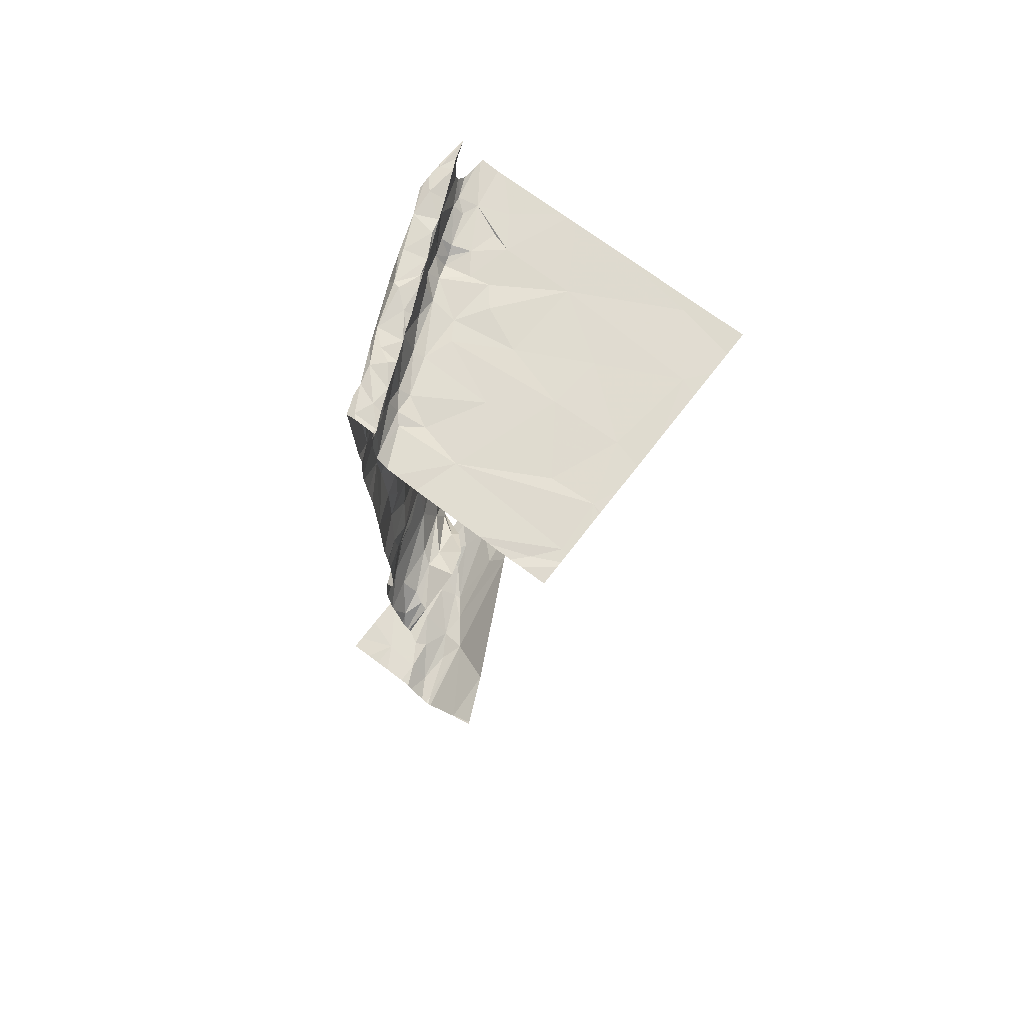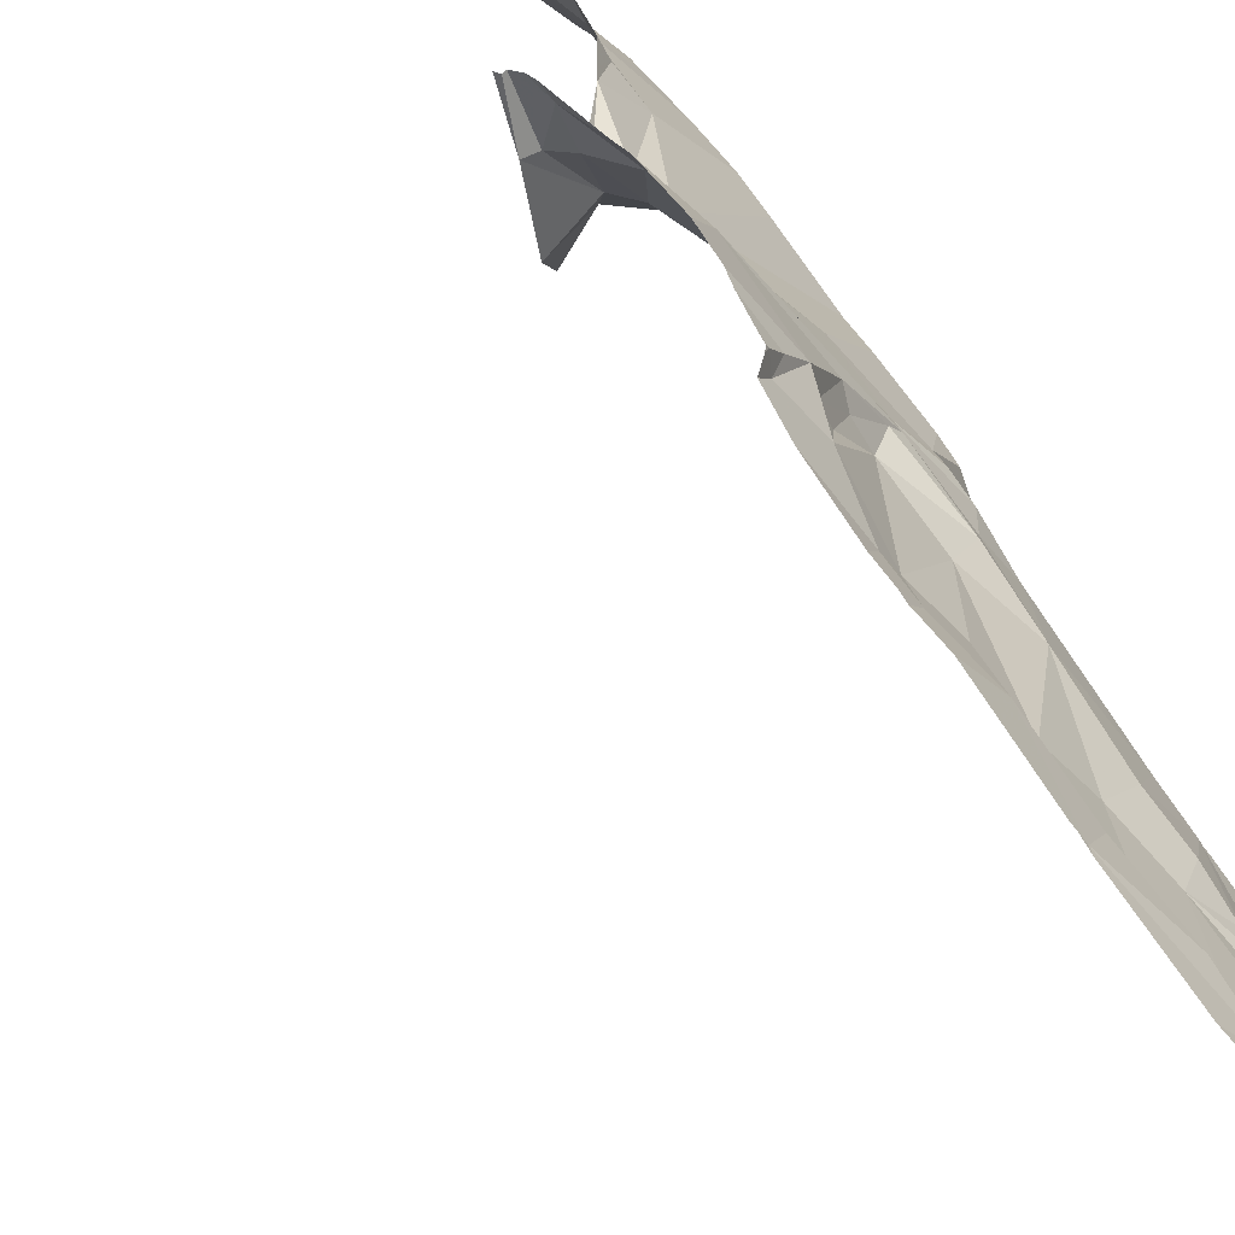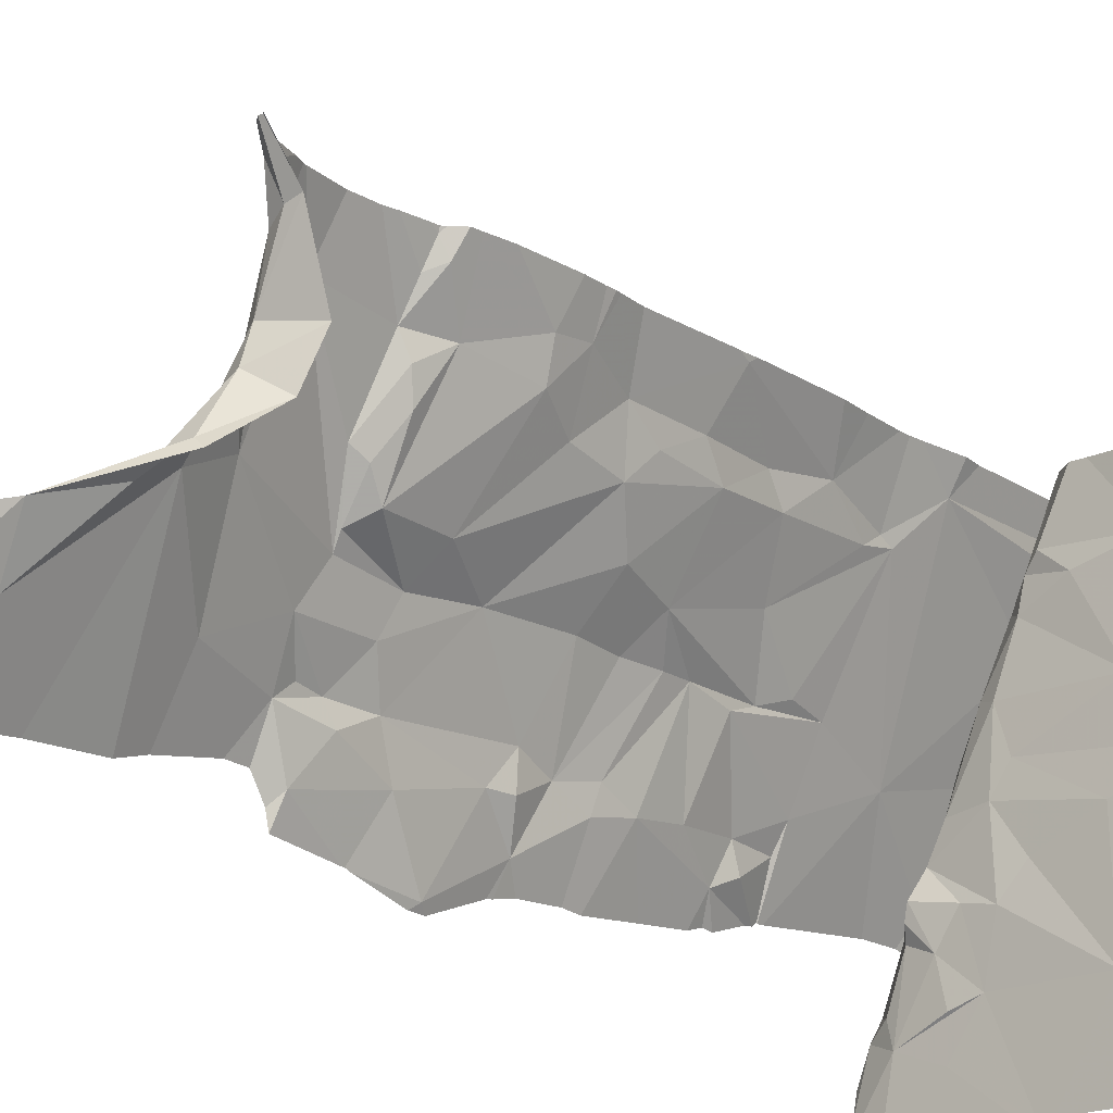
<metadata>
{"format":"obj","ext":"obj","renderer":"f3d","projection":"perspective","resolution":1024,"background":"white","views":[{"elev":70.1,"azim":-142.5,"up":"+Z"},{"elev":66.8,"azim":-31.4,"up":"+Y"},{"elev":-17.8,"azim":-141.2,"up":"+Y"}]}
</metadata>
<code>
v -61.87 242.2 494.9
v -61.87 242.3 494.6
v -61.87 242.3 494.3
v -61.87 242.3 494.6
v -65.33 243.8 494
v -61.87 242.2 494.9
v -65.55 244.6 494
v -65.47 242.7 494
v -61.87 242.2 494.9
v -61.87 242.3 494.7
v -61.87 242.6 495
v -61.87 242.3 494.2
v -64.53 243.1 494
v -65.6 245.2 494
v -65.37 245.5 494
v -64.95 242 494
v -65.37 245.6 494
v -64.47 243.8 494
v -65 244.6 494
v -64.03 245.1 494
v -63.73 242.6 494
v -63.68 243.6 494
v -63.85 244.3 494
v -64.92 245.6 494
v -63.05 243.9 494
v -63.48 245 494
v -63.26 244.5 483
v -63.99 244.9 483.7
v -64 245.6 483.5
v -64.32 245.6 483.8
v -63.35 245.6 494.9
v -62.93 244.3 494
v -63.1 244.8 494
v -63.24 245.1 494
v -63.31 245.6 494.1
v -63.39 245.5 483
v -62.9 243.7 494
v -63.03 245 494.7
v -62.9 244.7 494.6
v -63.05 245.1 494.3
v -63.02 244.8 494.9
v -63.14 245.1 494.9
v -62.96 244.9 494.9
v -63.04 245.6 494.9
v -63.13 245.4 494.9
v -62.59 243.9 494.1
v -62.8 244.3 494.1
v -62.73 244.4 494.5
v -62.78 244.3 494.9
v -62.61 244 494.5
v -62.64 244 494.9
v -62.83 242.6 494
v -62.69 243.1 494
v -63.13 245 494.1
v -62.98 244.8 494.1
v -63.25 245.4 494.9
v -63.21 245.4 494.6
v -63.27 245.4 494.8
v -62.91 244.6 494.9
v -62.81 245 494.9
v -62.85 244.4 494.9
v -62.69 244.3 494.9
v -62.58 244.6 494.9
v -62.56 243.8 494.9
v -62.87 245.3 494.9
v -62.62 244.8 494.8
v -62.78 244.8 494.9
v -62.48 244.1 495
v -62.89 245.4 494.9
v -62.56 242.2 494
v -62.59 242.5 494
v -63.14 243.3 494
v -62.56 243.7 494
v -62.94 243.1 494
v -62.44 243.4 494
v -63.05 245.5 489
v -62.93 245.4 488.9
v -62.79 245.1 488.9
v -63.02 245.6 488.9
v -62.78 245 493
v -62.79 245 493.2
v -62.79 245.1 493.1
v -62.55 244.5 492.3
v -62.81 245 492.2
v -62.87 245.3 492.5
v -62.5 242.9 494
v -63.04 245.3 490.2
v -62.96 245 489.9
v -63.05 245.3 489.8
v -62.9 245.1 489.3
v -62.66 245 483.2
v -62.8 244.9 483.2
v -62.87 245.3 483.2
v -62.98 244.5 487.5
v -62.6 244.1 487.5
v -63 244.7 487.6
v -62.55 244.3 488
v -62.81 245.2 488.2
v -62.58 244.5 488.9
v -62.81 245 489
v -62.54 244.5 488.8
v -62.76 244.7 489.1
v -62.91 245.2 490.6
v -62.83 244.9 490.2
v -62.81 244.8 490.7
v -62.37 245.3 483.2
v -63.11 245.3 483
v -63.26 245.3 487.5
v -63.38 245.3 487.5
v -63.4 244.7 487.7
v -62.84 244.6 487.7
v -63.11 245.2 487.6
v -62.98 244 487.3
v -62.45 243.7 486.6
v -62.9 244.1 487.3
v -62.61 243.9 487.2
v -62.93 244.1 483
v -62.72 243.8 483.1
v -63.13 244.8 482.9
v -62.82 243.1 483.5
v -62.91 244.5 483
v -62.41 242.7 483.5
v -62.93 245.2 487.8
v -63.16 245.5 487.5
v -63.05 243 483.8
v -63.26 244.3 487.6
v -62.94 245.4 493.6
v -62.54 244.3 489.1
v -62.63 243.8 483.1
v -62.52 244.3 491.5
v -63.1 245.6 491.5
v -62.41 243.9 483.2
v -62.75 242.3 483.8
v -62.38 243.4 483.2
v -62.2 242.3 494
v -62.9 245.2 491.3
v -62.88 245 491
v -62.85 244.9 491.6
v -62.84 245.2 492
v -62.25 243.8 493.8
v -62.52 244.5 483.2
v -62.62 244.4 491
v -62.52 244.3 489.7
v -62.21 241.8 483.4
v -63.09 245.6 494.9
v -63.29 245.6 494.5
v -62.35 241.8 483.5
v -61.88 242.2 494.9
v -63.33 245.6 494.9
v -61.96 242.4 494.9
v -62.62 241.8 483.6
v -62.18 242.9 494.9
v -61.89 242.6 495
v -62.02 242.5 494.9
v -63.3 245.6 494.7
v -62.02 242.6 494.1
v -62.12 242.9 494.5
v -62.18 243 494.1
v -62.26 243.2 494.1
v -62.97 245.6 494.9
v -62.13 242.5 494
v -61.98 242.4 494.1
v -62.29 243.1 494.9
v -62.01 243 495
v -63.33 245.6 494.2
v -62.03 243.3 494.9
v -62.18 243.7 494.9
v -62.21 243.7 494.9
v -63.39 245.6 494.1
v -64.78 245.6 494
v -62.28 242.9 494
v -62.03 243.3 488.8
v -63.39 245.6 483
v -61.96 242.9 489
v -63.44 245.6 483
v -62.05 243.4 489
v -62.04 243.4 489.2
v -61.97 243 492.6
v -63.59 245.6 494
v -63.48 245.6 483
v -61.95 243.7 483.2
v -62.04 243.3 483.2
v -62.24 243.6 483.2
v -61.87 241.8 483.4
v -62.2 241.8 494
v -62.12 243.5 493.1
v -63.47 245.6 494
v -63.15 241.8 494
v -61.95 242.9 490.8
v -62.07 243.2 489.3
v -62.02 243 489.8
v -62.07 243.4 489.6
v -62.07 243.2 491.4
v -62.11 243.4 491.4
v -62.06 243.3 491.1
v -62.34 244.1 490.9
v -62.09 243.4 490.7
v -62.31 244 490.2
v -62.05 243.2 490.5
v -65.68 241.8 494
v -63.37 245.6 494.9
v -63.37 245.6 494.9
v -61.87 241.8 485.4
v -62.03 241.8 483.4
v -62.09 244 483.3
v -62.01 242.8 483.3
v -62.1 243.3 492.2
v -62.11 243.3 491.7
v -64.91 241.8 494
v -61.87 241.8 494
v -62.16 243.4 488.1
v -62.11 242.8 486
v -61.88 241.8 494
v -62.25 243 485.6
v -62.22 241.9 484.5
v -63.05 245.6 494.9
v -62.01 243.3 493.1
v -63.27 241.8 494
v -63.05 241.8 494
v -62.21 243.3 486.7
v -62.31 244 492.3
v -62.04 243.3 492.7
v -62.25 242.3 483.5
v -65.39 241.8 494
v -61.97 243.3 494.6
v -62.28 244 494.8
v -62.1 241.8 494
v -62.03 243.1 492.8
v -62.32 244 491.9
v -62.08 243.2 490.7
v -62.22 243.7 488.8
v -63.94 241.8 494
v -62.12 241.8 484.6
v -62.2 243.7 489.5
v -61.9 242.5 490.2
v -62.28 243.1 483.3
v -63.88 245.6 494
v -62.35 244.1 493.1
v -62.33 244 491.7
v -62.42 243.5 494.9
v -62.46 243.6 494.2
v -62.54 243.7 494.9
v -62.5 243.6 494.9
v -62.35 243.5 494.2
v -62.39 244.1 494.9
v -62.36 243.2 493.9
v -62.38 244.2 489
v -62.28 244 489.6
v -62.39 244.1 492.8
v -62.31 244 489
v -62.55 242.3 484.2
v -62.61 242.8 484.5
v -62.64 242.6 484.2
v -63.97 245.6 483.5
v -62.32 244 492.5
v -62.31 244 491.3
v -62.32 243.1 493.9
v -62.29 243.2 494.5
v -62.34 243.3 494.9
v -62.27 243.5 486.4
v -62.22 243.3 486.1
v -62.23 243.4 485.9
v -62.31 243.6 486.4
v -65.68 245.4 494
v -65.22 245.6 494
v -65.68 242.1 494
v -65.68 242.8 494
v -65.68 242.9 494
v -65.68 244.8 494
v -65.68 244.6 494
v -65.68 244.6 494
v -65.68 242.4 494
v -65.68 244.2 494
v -65.68 243.5 494
v -65.68 245.2 494
v -65.68 245.3 494
v -65.68 243.9 494
v -64.33 245.6 483.8
v -61.87 242.2 494.1
v -61.87 242.3 494.2
v -61.87 242.7 494.9
v -61.87 242.8 494.9
v -61.87 242.9 494.9
v -61.87 243 494.9
v -61.87 242.6 494.9
v -64.39 245.6 494
v -61.87 241.9 494
v -61.87 242 494
v -61.87 242.8 489
v -61.87 243 488.9
v -61.87 242.7 489
v -61.87 242.8 492.7
v -61.87 242.9 492.6
v -61.87 243 493.2
v -61.87 243 493.1
v -61.87 242.7 491
v -61.87 242.7 490.8
v -61.87 245.1 483.2
v -61.87 244.5 483.2
v -61.87 245.5 483.2
v -61.87 244.5 483.2
v -61.87 243.9 483.2
v -61.87 243.4 483.2
v -61.87 243 483.2
v -61.87 242.7 483.3
v -61.87 243.7 483.2
v -61.87 244.5 483.2
v -61.87 244.5 483.2
v -61.87 242.8 487.9
v -61.87 242.8 487.2
v -61.87 243 488.7
v -61.87 242.9 488.1
v -61.87 242.6 486.5
v -61.87 242.4 486.1
v -61.87 242.3 486
v -63.99 245.6 483.5
v -61.87 241.9 485.4
v -61.87 242.5 483.3
v -61.87 243 493.1
v -61.87 242.7 491.5
v -61.87 242.8 492
v -61.87 242.3 483.4
v -61.87 242 483.4
v -61.87 242.2 494.9
v -61.87 243 494.7
v -61.87 242.2 494.8
v -61.87 243.1 494.5
v -61.87 242.9 493.1
v -61.87 242.9 493
v -61.87 242.5 490.2
v -61.87 242.5 490.1
v -61.87 243.1 494.2
v -61.87 242.8 492.5
v -61.87 242.7 491.4
v -61.87 242.6 489.6
v -61.87 242.6 490.7
v -61.87 242.6 489.7
v -61.87 242.6 489.6
v -61.87 242.7 486.9
v -64.03 245.6 483.6
v -63.16 245.6 490.3
v -63.17 245.6 490.2
v -63.05 245.6 488.9
v -63.04 245.6 488.9
v -63.15 245.6 489
v -63.06 245.6 489
v -63.02 245.6 483.2
v -62.88 245.6 483.2
v -62.58 245.6 483.3
v -63.09 245.6 487.8
v -63.06 245.6 487.9
v -63.05 245.6 487.9
v -62.98 245.6 494.8
v -63.03 245.6 493.8
v -63.16 245.6 490.1
v -63.18 245.6 489.9
v -63.12 245.6 491.5
v -63.12 245.6 491.5
v -63.29 245.6 487.3
v -63.32 245.6 487.3
v -63.31 245.6 483
v -63.23 245.6 487.3
v -63 245.6 488.5
v -62.99 245.6 488.3
v -63.12 245.6 491.4
v -63.21 245.6 487.4
v -63.04 245.6 488.9
v -63.01 245.6 488.6
v -63.06 245.6 492.6
v -63.02 245.6 493
v -63.02 245.6 493.1
v -63.03 245.6 493.2
v -63.16 245.6 489.1
v -63.34 245.6 487.2
v -63.09 245.6 483.2
v -63.1 245.6 492.4
v -63.06 245.6 493.6
v -63.13 245.6 490.5
v -63.18 245.6 489.4
v -63.12 245.6 491.4
v -62.17 245.6 483.2
v -62.36 245.6 483.2
v -65.68 245.6 494
v -61.9 245.6 483.2
v -61.87 245.6 483.2
f 363 78 98
f 280 162 279
f 279 162 288
f 362 124 359
f 361 107 375
f 2 157 3
f 275 15 276
f 266 8 272
f 17 15 265
f 269 14 275
f 5 7 273
f 18 19 5
f 7 5 19
f 24 14 170
f 8 13 5
f 16 21 8
f 20 14 7
f 170 20 286
f 19 20 7
f 274 5 277
f 5 13 18
f 13 8 21
f 18 20 19
f 13 22 18
f 23 26 20
f 20 18 23
f 22 13 21
f 23 18 25
f 28 27 29
f 29 30 28
f 30 29 340
f 21 16 232
f 25 32 23
f 23 33 26
f 20 26 34
f 20 34 187
f 254 27 180
f 180 36 175
f 32 25 37
f 39 38 40
f 42 41 43
f 45 44 31
f 22 37 25
f 47 46 48
f 48 46 50
f 40 35 54
f 40 54 55
f 55 48 39
f 42 45 56
f 165 57 146
f 149 44 145
f 35 40 57
f 57 40 38
f 57 58 31
f 57 31 201
f 59 41 39
f 57 38 42
f 60 45 42
f 58 42 56
f 58 57 42
f 31 58 56
f 51 49 50
f 42 38 41
f 59 39 61
f 59 62 63
f 48 61 39
f 49 61 50
f 51 68 62
f 61 49 62
f 44 45 65
f 60 65 45
f 67 63 60
f 66 60 63
f 49 51 62
f 60 66 65
f 59 67 41
f 216 69 160
f 65 69 44
f 42 43 60
f 59 63 67
f 59 61 62
f 60 43 67
f 43 41 67
f 31 56 45
f 70 52 188
f 52 21 218
f 54 33 55
f 47 32 73
f 22 21 72
f 26 33 54
f 23 32 33
f 72 37 22
f 47 33 32
f 187 35 169
f 74 72 21
f 55 33 47
f 73 32 37
f 73 46 47
f 21 52 74
f 74 53 75
f 53 74 52
f 37 72 74
f 78 77 76
f 79 76 77
f 80 82 81
f 35 34 54
f 85 82 80
f 55 47 48
f 37 74 75
f 53 52 86
f 88 90 89
f 90 78 76
f 345 79 346
f 91 93 92
f 95 94 96
f 100 99 101
f 102 100 90
f 105 104 103
f 104 88 87
f 103 104 87
f 100 78 90
f 128 102 90
f 102 99 100
f 100 101 78
f 106 93 91
f 348 106 349
f 107 92 93
f 109 108 96
f 110 109 96
f 112 111 96
f 114 113 115
f 116 115 94
f 118 117 120
f 120 122 118
f 123 124 350
f 98 123 351
f 96 94 110
f 125 27 28
f 112 123 111
f 110 94 126
f 115 113 126
f 27 125 117
f 125 120 117
f 108 112 96
f 94 115 126
f 353 127 354
f 355 89 356
f 84 83 130
f 359 109 360
f 124 123 112
f 129 132 121
f 133 120 125
f 173 107 361
f 97 111 123
f 36 119 107
f 124 108 359
f 363 98 364
f 27 117 121
f 135 71 52
f 48 50 61
f 41 38 39
f 54 34 26
f 55 39 40
f 66 127 65
f 128 90 88
f 138 137 136
f 78 101 98
f 138 136 139
f 127 140 81
f 367 77 368
f 77 78 363
f 84 138 139
f 130 138 84
f 82 85 370
f 80 84 85
f 127 81 82
f 127 82 371
f 90 76 345
f 88 89 87
f 107 93 347
f 117 118 129
f 127 69 65
f 130 142 138
f 136 131 139
f 104 105 143
f 88 104 143
f 137 138 105
f 142 105 138
f 121 117 129
f 141 92 121
f 36 27 119
f 97 123 98
f 85 131 358
f 85 139 131
f 103 136 137
f 103 137 105
f 103 87 341
f 83 84 80
f 84 139 85
f 80 81 83
f 131 103 378
f 131 136 103
f 89 90 373
f 143 128 88
f 121 92 107
f 95 96 111
f 119 27 121
f 107 119 121
f 112 108 124
f 22 25 18
f 360 109 374
f 150 152 4
f 153 148 9
f 150 154 152
f 157 156 12
f 159 158 157
f 157 158 156
f 135 162 161
f 12 162 280
f 359 108 109
f 152 163 157
f 154 153 164
f 164 153 281
f 358 131 357
f 357 131 365
f 148 153 150
f 164 152 154
f 150 153 154
f 166 164 282
f 166 167 168
f 201 31 202
f 156 161 162
f 171 161 156
f 172 174 289
f 356 89 379
f 172 176 177
f 4 157 2
f 182 181 183
f 186 140 294
f 174 172 190
f 192 191 190
f 194 193 195
f 197 196 195
f 198 197 192
f 192 199 191
f 355 87 89
f 354 127 377
f 304 206 305
f 181 182 303
f 302 181 306
f 299 91 307
f 141 205 301
f 208 207 178
f 353 69 127
f 211 172 311
f 309 211 312
f 214 212 314
f 352 98 351
f 217 186 295
f 174 190 191
f 351 123 350
f 222 221 186
f 350 124 366
f 167 166 225
f 225 166 284
f 140 226 225
f 349 106 382
f 148 150 10
f 164 166 163
f 162 135 287
f 158 171 156
f 222 228 178
f 217 222 186
f 178 228 328
f 208 194 229
f 197 230 199
f 217 228 222
f 228 217 319
f 208 193 194
f 381 300 384
f 177 192 190
f 176 231 177
f 181 205 183
f 177 190 172
f 177 234 192
f 348 93 106
f 197 199 192
f 230 189 199
f 189 230 195
f 189 235 199
f 182 236 206
f 238 140 186
f 321 178 333
f 193 208 320
f 235 191 199
f 318 223 322
f 226 167 225
f 189 195 193
f 195 239 194
f 207 208 229
f 207 222 178
f 347 93 348
f 346 79 343
f 231 176 172
f 172 211 231
f 197 195 230
f 345 76 79
f 191 235 337
f 330 189 336
f 222 207 221
f 335 191 338
f 313 220 339
f 296 193 334
f 140 225 327
f 50 241 240
f 241 50 46
f 50 242 51
f 240 243 242
f 244 241 73
f 46 73 241
f 242 64 51
f 243 245 64
f 63 68 245
f 64 242 243
f 51 64 68
f 62 68 63
f 68 64 245
f 278 30 340
f 70 135 52
f 75 73 37
f 66 140 127
f 53 246 75
f 246 53 86
f 52 71 86
f 128 248 247
f 81 249 83
f 101 99 247
f 99 102 128
f 247 99 128
f 92 141 91
f 114 115 116
f 252 251 253
f 122 120 133
f 252 214 251
f 66 226 140
f 250 97 98
f 141 121 132
f 255 130 83
f 116 94 95
f 236 134 118
f 71 135 86
f 242 50 240
f 255 83 249
f 142 198 105
f 81 238 249
f 256 196 142
f 143 248 128
f 142 130 256
f 118 134 129
f 98 101 250
f 198 143 105
f 95 111 97
f 81 140 238
f 247 250 101
f 122 236 118
f 75 246 159
f 159 244 75
f 257 158 159
f 157 258 159
f 258 244 159
f 259 166 168
f 157 163 258
f 240 258 163
f 259 240 163
f 168 167 245
f 243 168 245
f 167 226 245
f 245 226 63
f 259 243 240
f 163 152 164
f 166 259 163
f 243 259 168
f 227 70 185
f 73 75 244
f 135 161 171
f 257 246 86
f 171 86 135
f 246 257 159
f 171 257 86
f 171 158 257
f 248 234 250
f 132 205 141
f 255 221 229
f 249 238 255
f 223 133 147
f 307 141 308
f 129 134 183
f 239 229 194
f 116 95 220
f 133 223 122
f 260 114 220
f 220 95 310
f 340 29 316
f 261 214 262
f 214 261 212
f 215 251 214
f 262 214 252
f 215 214 315
f 234 231 250
f 229 130 255
f 221 255 238
f 256 239 195
f 97 211 95
f 198 196 197
f 231 234 177
f 97 250 231
f 97 231 211
f 116 220 114
f 226 66 63
f 244 258 240
f 241 244 240
f 186 221 238
f 229 239 130
f 229 221 207
f 130 239 256
f 142 196 198
f 263 260 261
f 248 143 198
f 250 247 248
f 248 198 234
f 129 183 132
f 132 183 205
f 122 206 236
f 134 182 183
f 261 262 263
f 220 212 260
f 198 192 234
f 263 114 260
f 134 236 182
f 212 261 260
f 196 256 195
f 206 122 223
f 3 157 12
f 12 156 162
f 224 266 200
f 344 79 367
f 266 16 8
f 267 8 268
f 11 153 9
f 9 148 6
f 268 8 274
f 269 7 14
f 270 7 269
f 343 79 344
f 271 7 270
f 10 150 4
f 272 8 267
f 4 152 157
f 273 7 271
f 342 87 355
f 1 148 324
f 274 8 5
f 275 14 15
f 276 15 264
f 277 5 273
f 6 148 1
f 281 153 285
f 282 164 281
f 341 87 342
f 160 69 353
f 283 166 282
f 284 166 283
f 216 44 69
f 285 153 11
f 287 135 213
f 155 57 201
f 288 162 287
f 145 44 216
f 289 174 291
f 290 172 289
f 291 174 335
f 149 31 44
f 292 178 329
f 293 178 292
f 146 57 155
f 294 140 332
f 295 186 294
f 165 35 57
f 296 189 193
f 297 189 296
f 298 106 299
f 169 35 165
f 173 36 107
f 299 106 91
f 300 106 298
f 301 205 302
f 175 36 173
f 302 205 181
f 303 182 304
f 180 27 36
f 304 182 206
f 305 206 318
f 306 181 303
f 179 20 187
f 187 34 35
f 307 91 141
f 308 141 301
f 202 31 149
f 309 95 211
f 310 95 309
f 184 323 204
f 204 323 144
f 311 172 290
f 312 211 311
f 316 29 254
f 254 29 27
f 313 212 220
f 314 212 313
f 210 287 213
f 315 214 314
f 233 317 203
f 213 135 227
f 317 215 315
f 237 20 179
f 318 206 223
f 319 217 295
f 320 208 321
f 144 223 147
f 286 20 237
f 321 208 178
f 322 223 323
f 147 133 151
f 323 223 144
f 170 14 20
f 324 148 326
f 325 225 284
f 185 70 219
f 233 215 317
f 326 148 10
f 327 225 325
f 227 135 70
f 328 228 319
f 329 178 328
f 24 15 14
f 219 70 188
f 330 235 189
f 331 235 330
f 188 52 218
f 332 140 327
f 265 15 24
f 333 178 293
f 334 193 320
f 218 21 232
f 335 174 191
f 336 189 297
f 232 16 209
f 337 235 331
f 17 264 15
f 338 191 337
f 209 16 224
f 339 220 310
f 224 16 266
f 364 98 352
f 365 131 380
f 366 124 362
f 367 79 77
f 368 77 363
f 369 85 376
f 370 85 369
f 371 82 370
f 372 127 371
f 373 90 345
f 375 107 347
f 376 85 358
f 377 127 372
f 378 103 341
f 379 89 373
f 380 131 378
f 381 106 300
f 382 106 381
f 383 264 17
f 384 300 385

</code>
